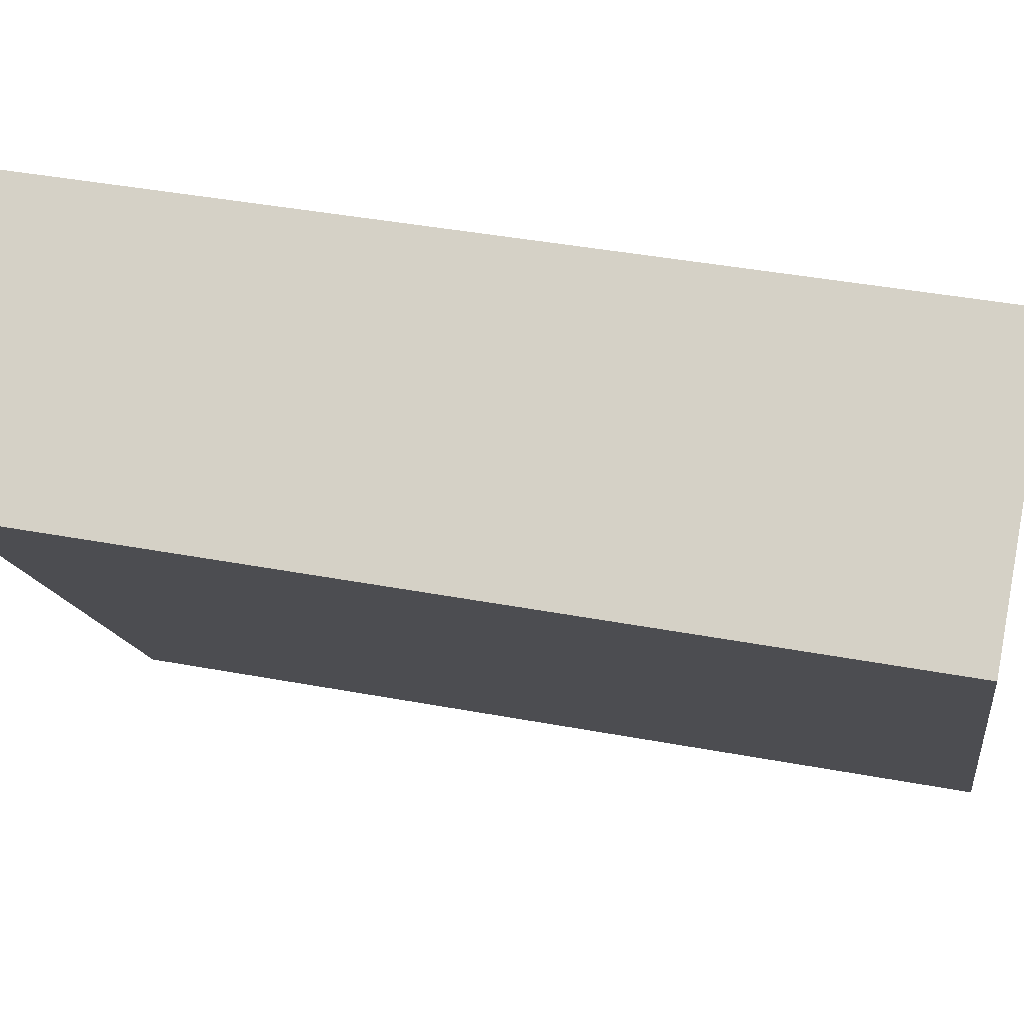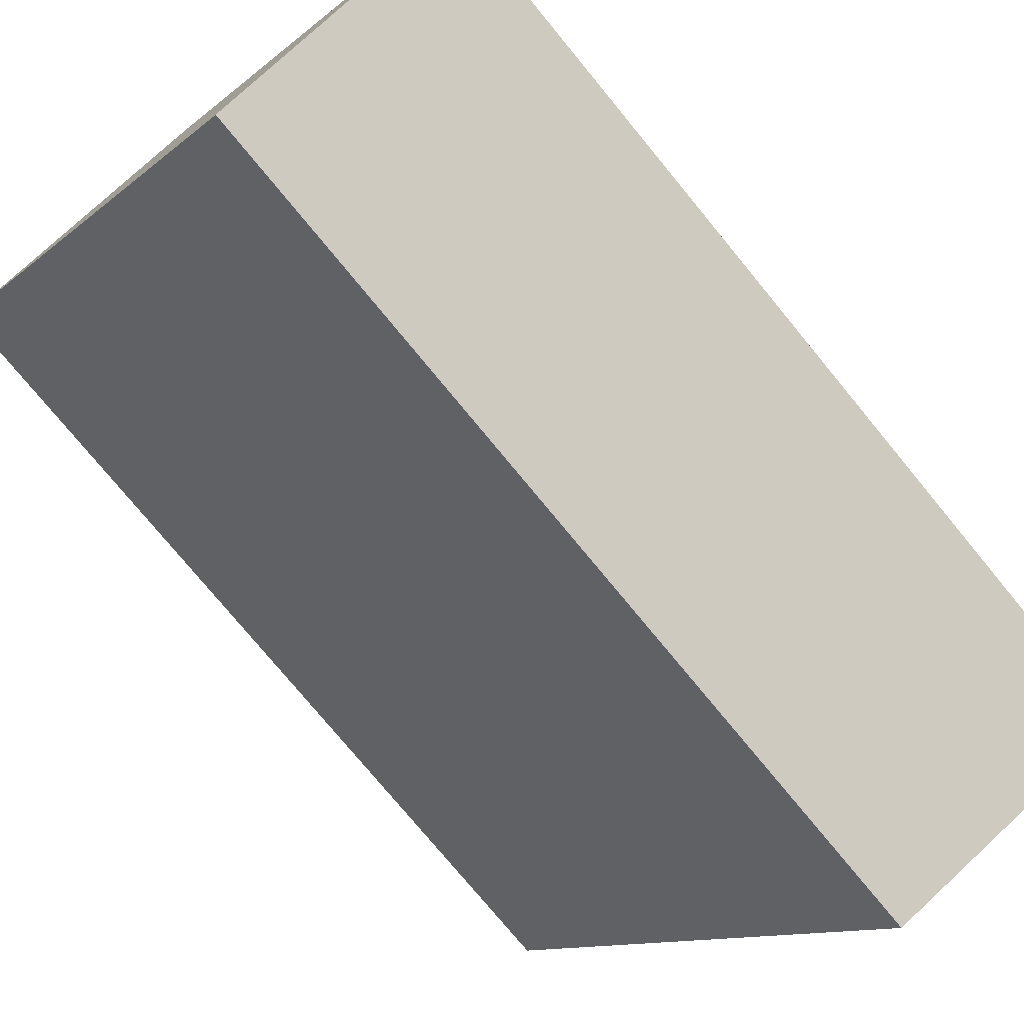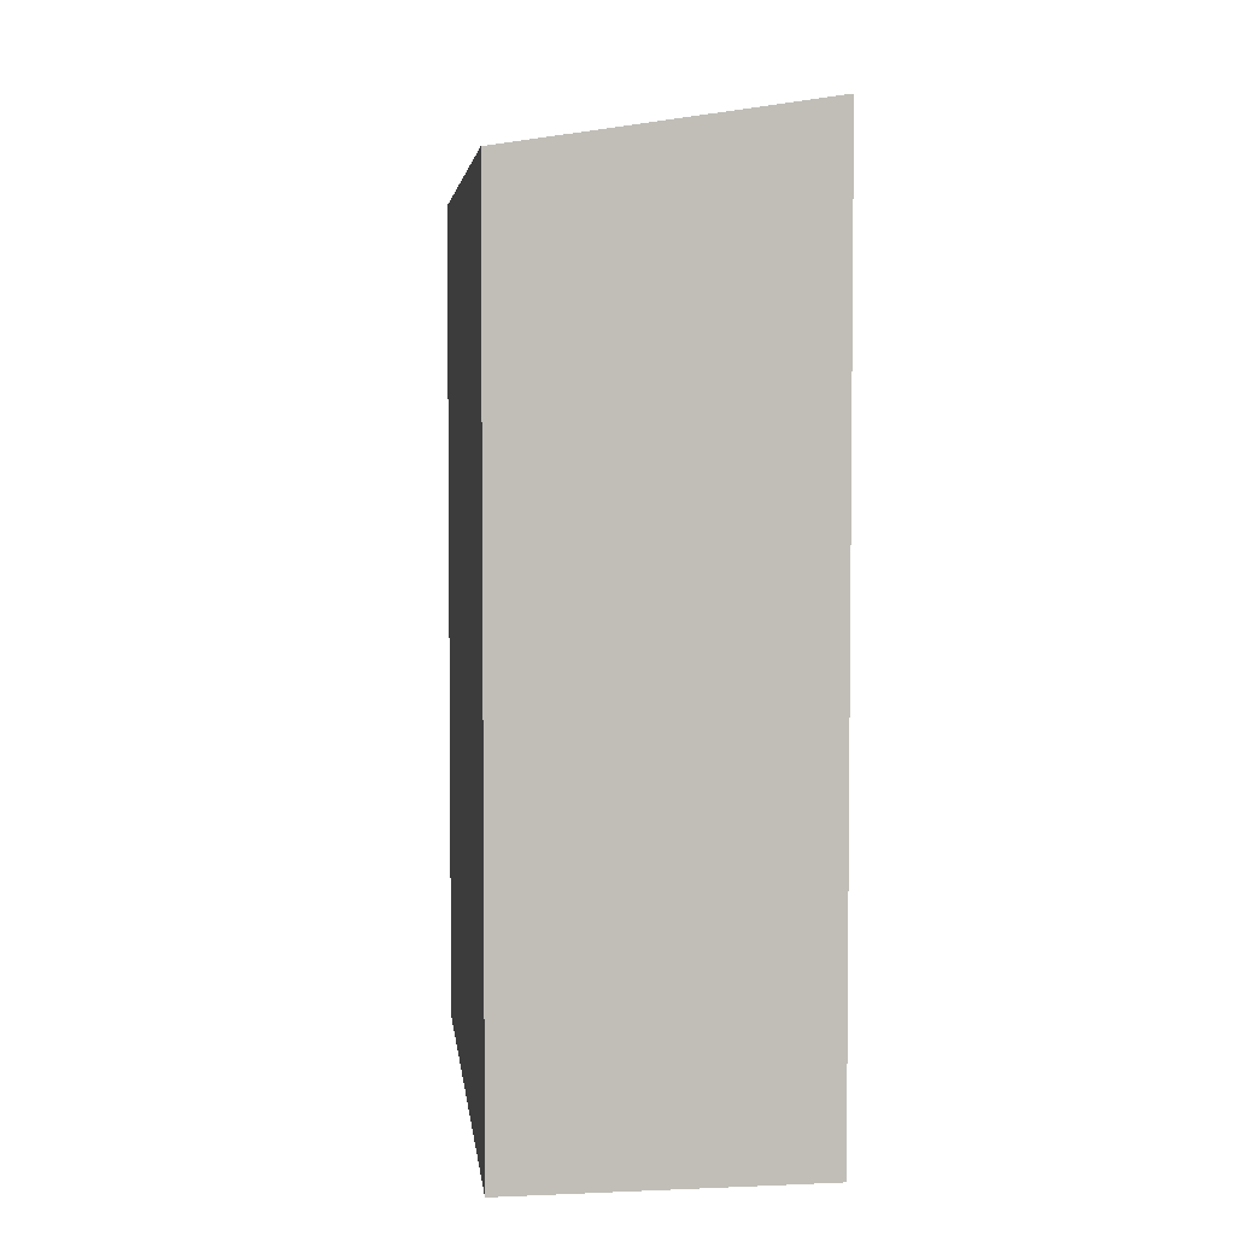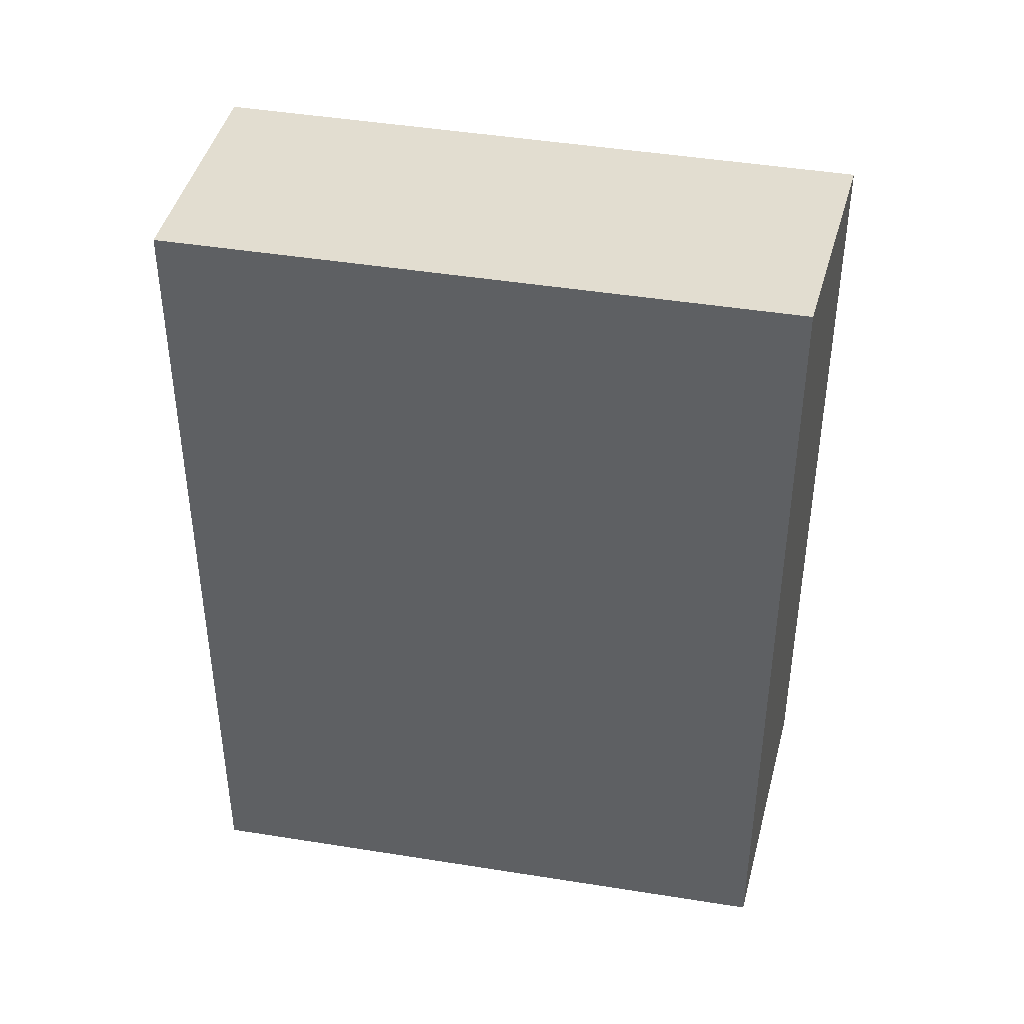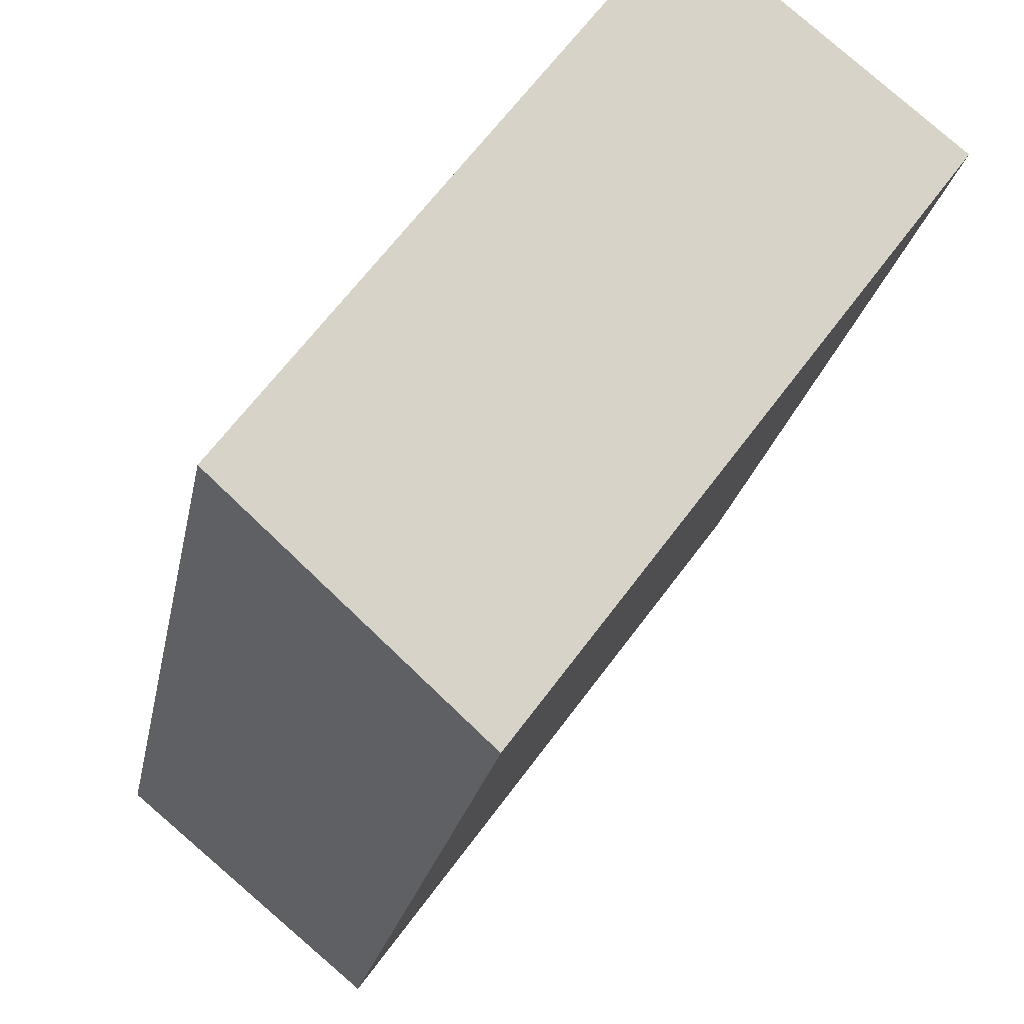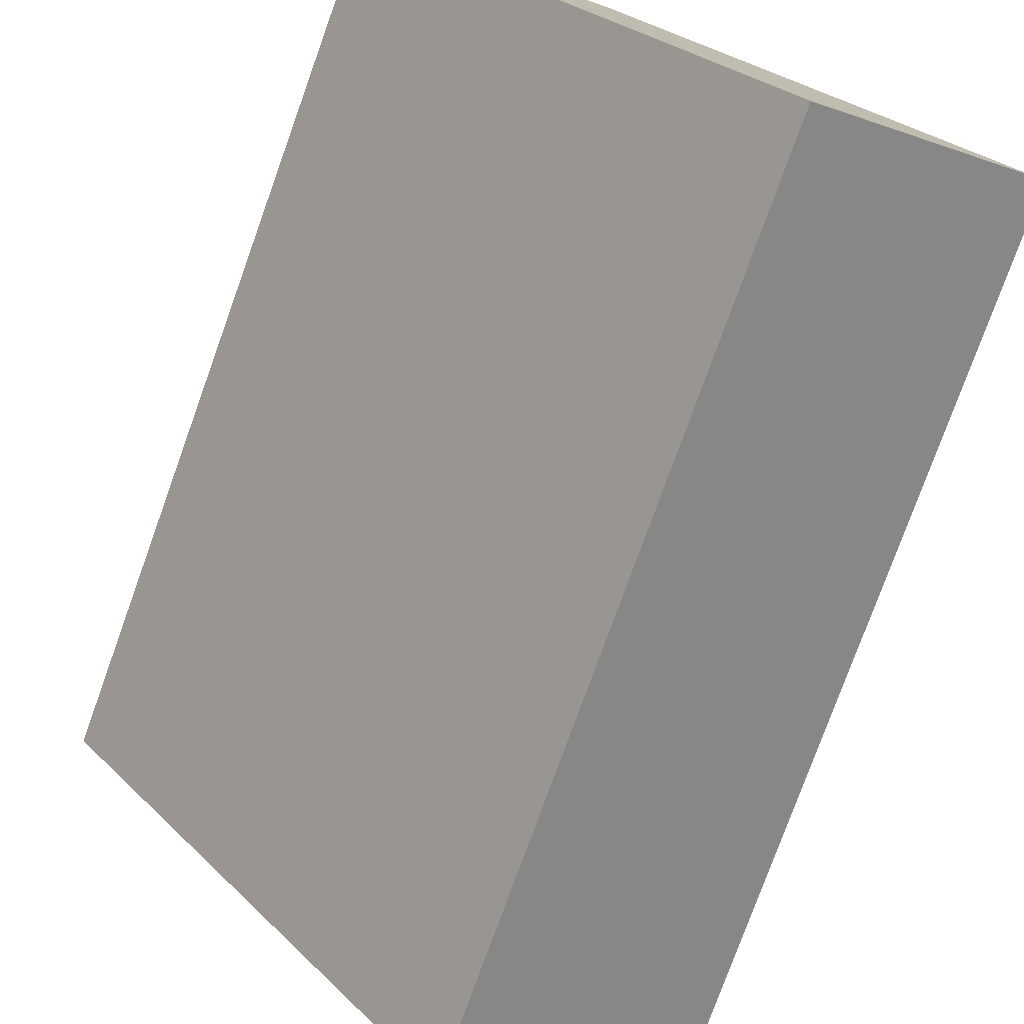
<metadata>
{"format":"obj","ext":"obj","renderer":"f3d","projection":"perspective","resolution":1024,"background":"white","views":[{"elev":41.2,"azim":-77.2,"up":"+Z"},{"elev":-75.9,"azim":39.4,"up":"+Z"},{"elev":4.6,"azim":-42.2,"up":"+Y"},{"elev":43.5,"azim":64.7,"up":"+Y"},{"elev":-21.5,"azim":170.0,"up":"+Z"},{"elev":-77.7,"azim":-19.8,"up":"+Z"}]}
</metadata>
<code>
v  0 7.988 4.891e-16
v  5.825 8.418 -3.184
v  3.656 7.988 -4.983
v  2.352 8.422 1.59
v  3.656 3.051e-16 -4.983
v  0 0 0
v  2.352 -9.736e-17 1.59
v  5.825 1.95e-16 -3.184
g defaultobject
f 1 2 3
f 2 1 4
f 5 1 3
f 1 5 6
f 1 7 4
f 7 1 6
f 7 2 4
f 2 7 8
f 8 3 2
f 3 8 5
f 8 6 5
f 6 8 7

</code>
